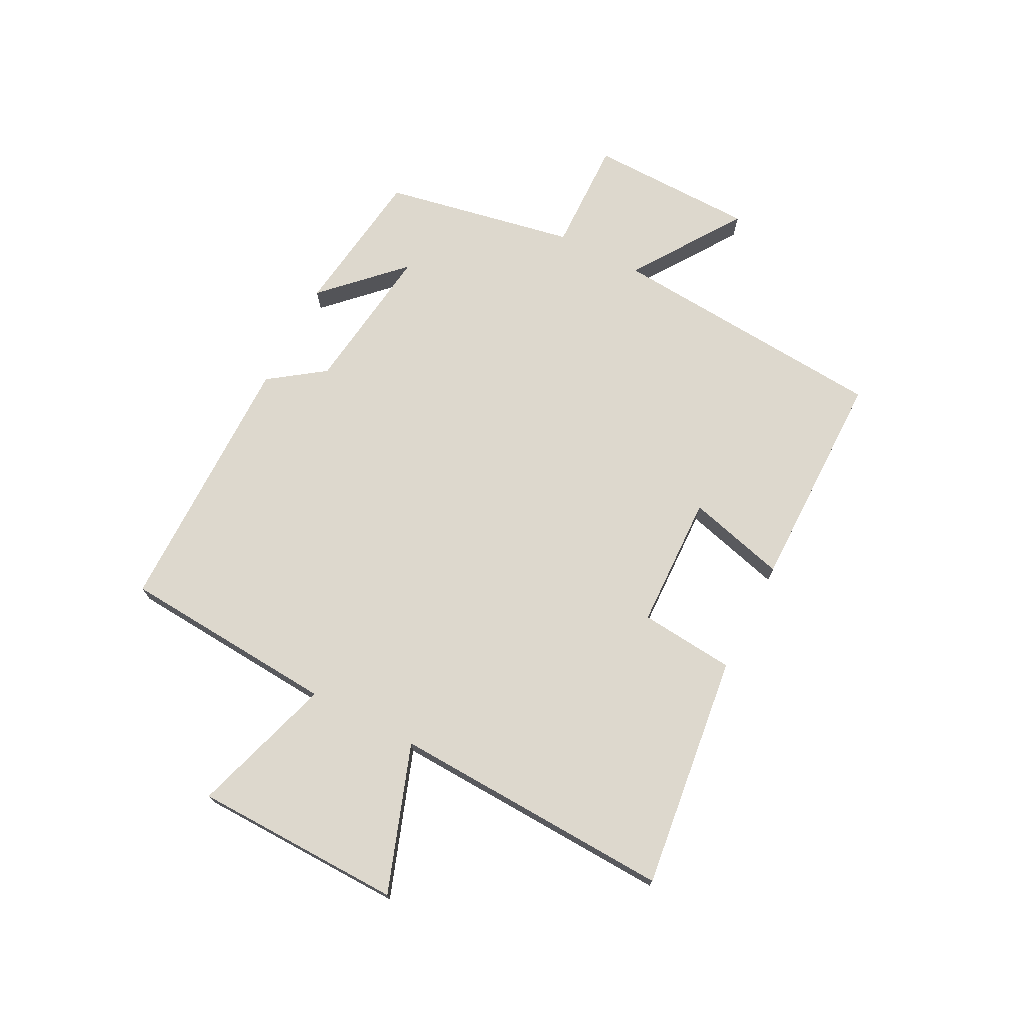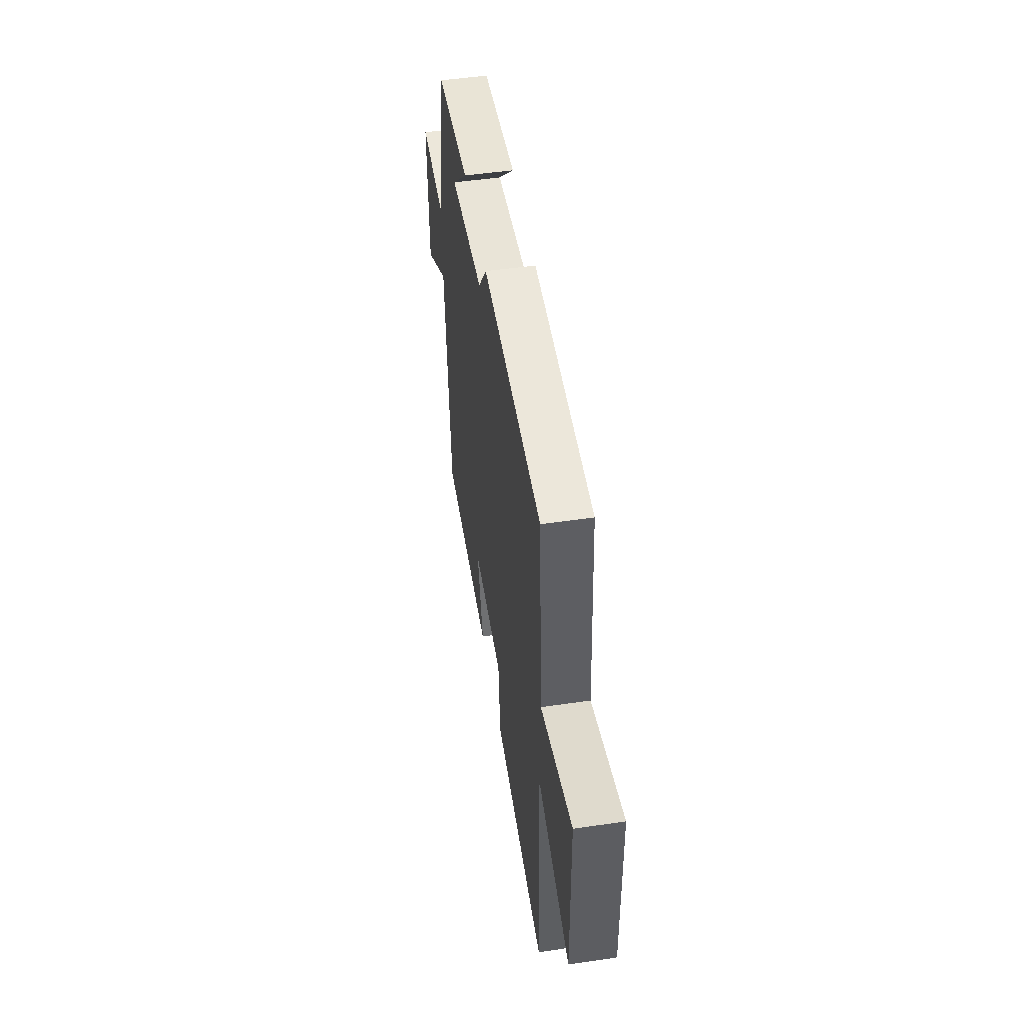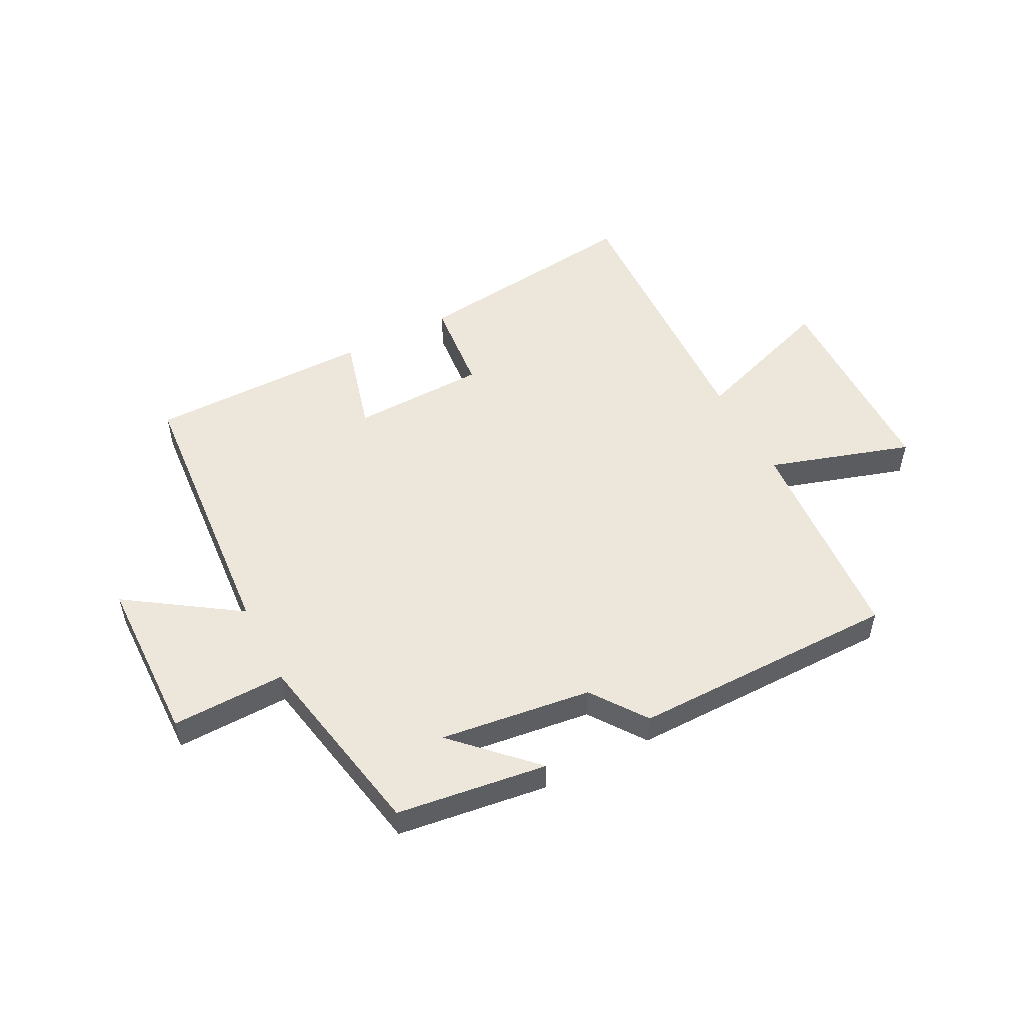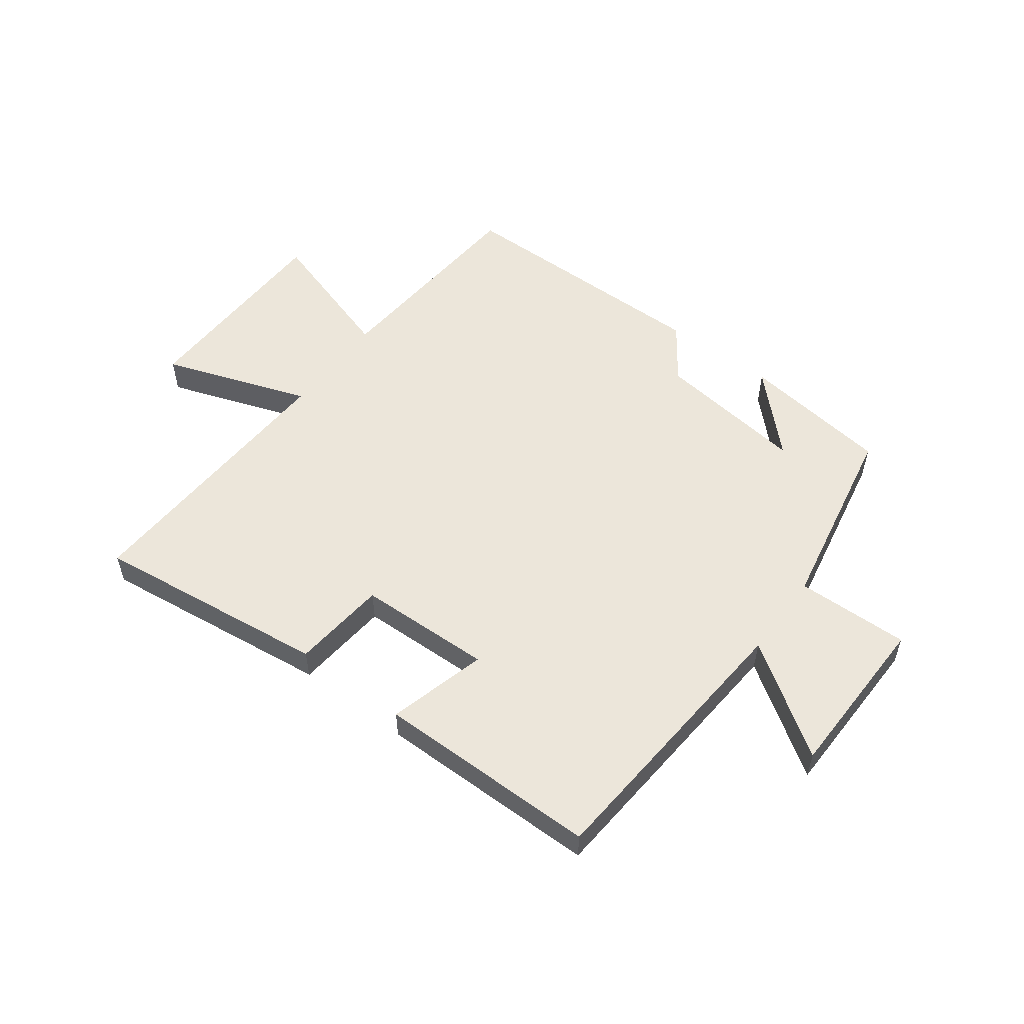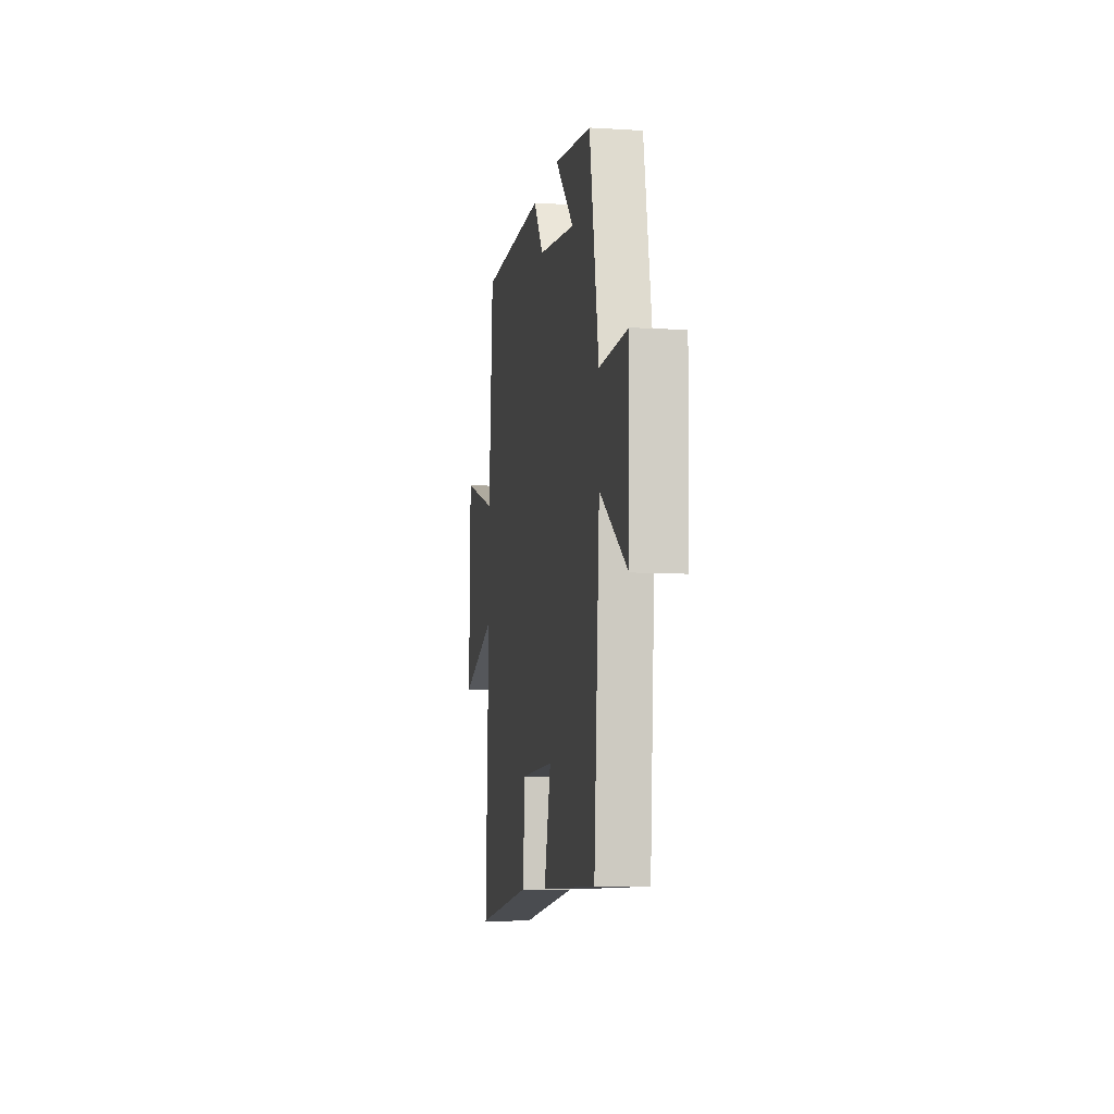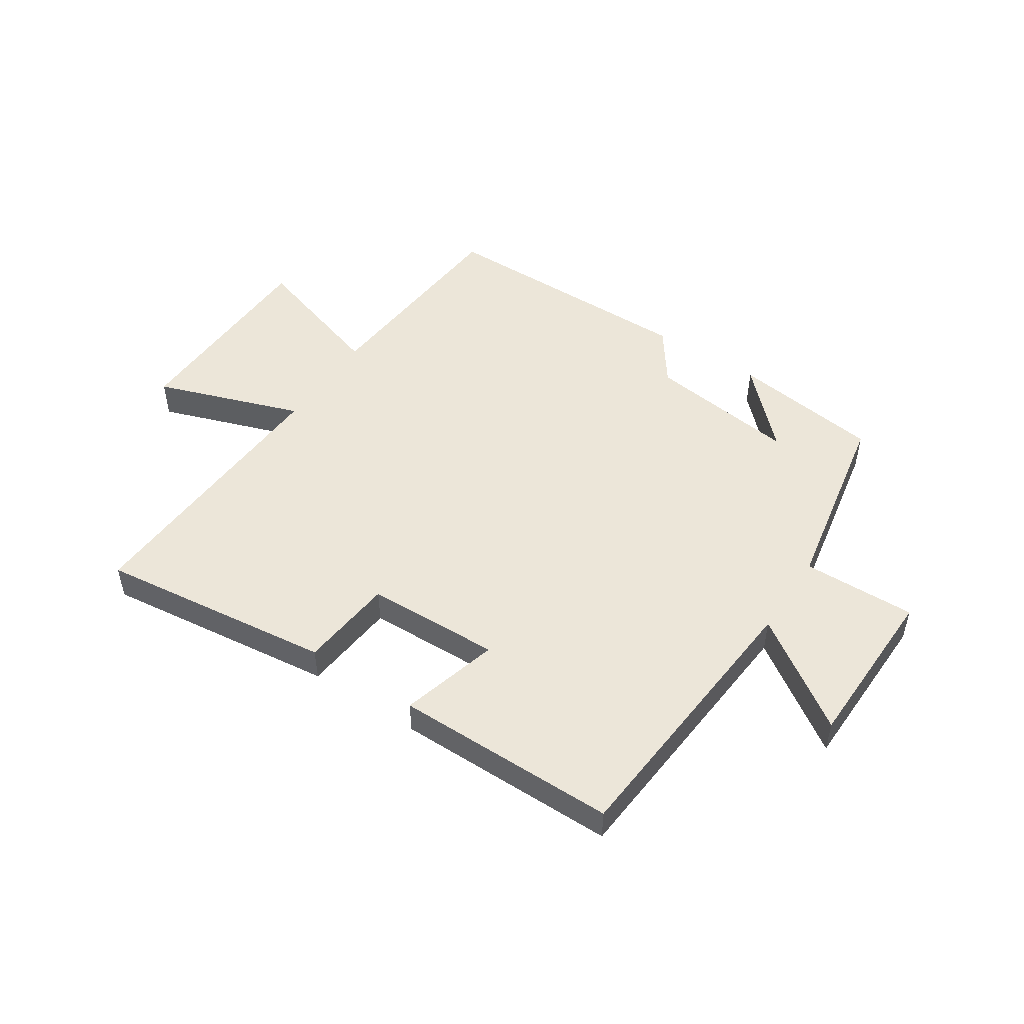
<metadata>
{"format":"obj","ext":"obj","renderer":"f3d","projection":"perspective","resolution":1024,"background":"white","views":[{"elev":72.3,"azim":117.1,"up":"+Y"},{"elev":51.0,"azim":80.9,"up":"+Z"},{"elev":51.6,"azim":-27.6,"up":"+Y"},{"elev":54.4,"azim":-143.4,"up":"+Y"},{"elev":-8.3,"azim":-99.4,"up":"+Z"},{"elev":49.4,"azim":-146.6,"up":"+Y"}]}
</metadata>
<code>
v -0.461 0.07 -0.5
v -0.5 0.07 -0.018
v -0.688 0.07 -0.146
v -0.694 0.07 0.14
v -0.5 0.07 0.136
v -0.438 0.07 0.465
v -0.182 0.07 0.5
v -0.309 0.07 0.372
v -0.051 0.07 0.406
v 0.016 0.07 0.5
v 0.472 0.07 0.499
v 0.5 0.07 0.128
v 0.743 0.07 0.205
v 0.751 0.07 -0.153
v 0.5 0.07 -0.066
v 0.522 0.07 -0.548
v 0.12 0.07 -0.5
v 0.104 0.07 -0.337
v -0.126 0.07 -0.331
v -0.08 0.07 -0.5
v -0.461 0 -0.5
v -0.5 0 -0.018
v -0.688 0 -0.146
v -0.694 0 0.14
v -0.5 0 0.136
v -0.438 0 0.465
v -0.182 0 0.5
v -0.309 0 0.372
v -0.051 0 0.406
v 0.016 0 0.5
v 0.472 0 0.499
v 0.5 0 0.128
v 0.743 0 0.205
v 0.751 0 -0.153
v 0.5 0 -0.066
v 0.522 0 -0.548
v 0.12 0 -0.5
v 0.104 0 -0.337
v -0.126 0 -0.331
v -0.08 0 -0.5
f 19 20 1 2
f 18 19 2
f 15 16 17 18
f 15 18 2
f 12 13 14 15
f 12 15 2
f 9 10 11 12
f 8 9 12 2
f 6 7 8
f 5 6 8 2
f 2 3 4 5
f 22 21 40 39
f 22 39 38
f 38 37 36 35
f 22 38 35
f 35 34 33 32
f 22 35 32
f 32 31 30 29
f 22 32 29 28
f 28 27 26
f 22 28 26 25
f 25 24 23 22
f 1 21 22 2
f 2 22 23 3
f 3 23 24 4
f 4 24 25 5
f 5 25 26 6
f 6 26 27 7
f 7 27 28 8
f 8 28 29 9
f 9 29 30 10
f 10 30 31 11
f 11 31 32 12
f 12 32 33 13
f 13 33 34 14
f 14 34 35 15
f 15 35 36 16
f 16 36 37 17
f 17 37 38 18
f 18 38 39 19
f 19 39 40 20
f 20 40 21 1

</code>
